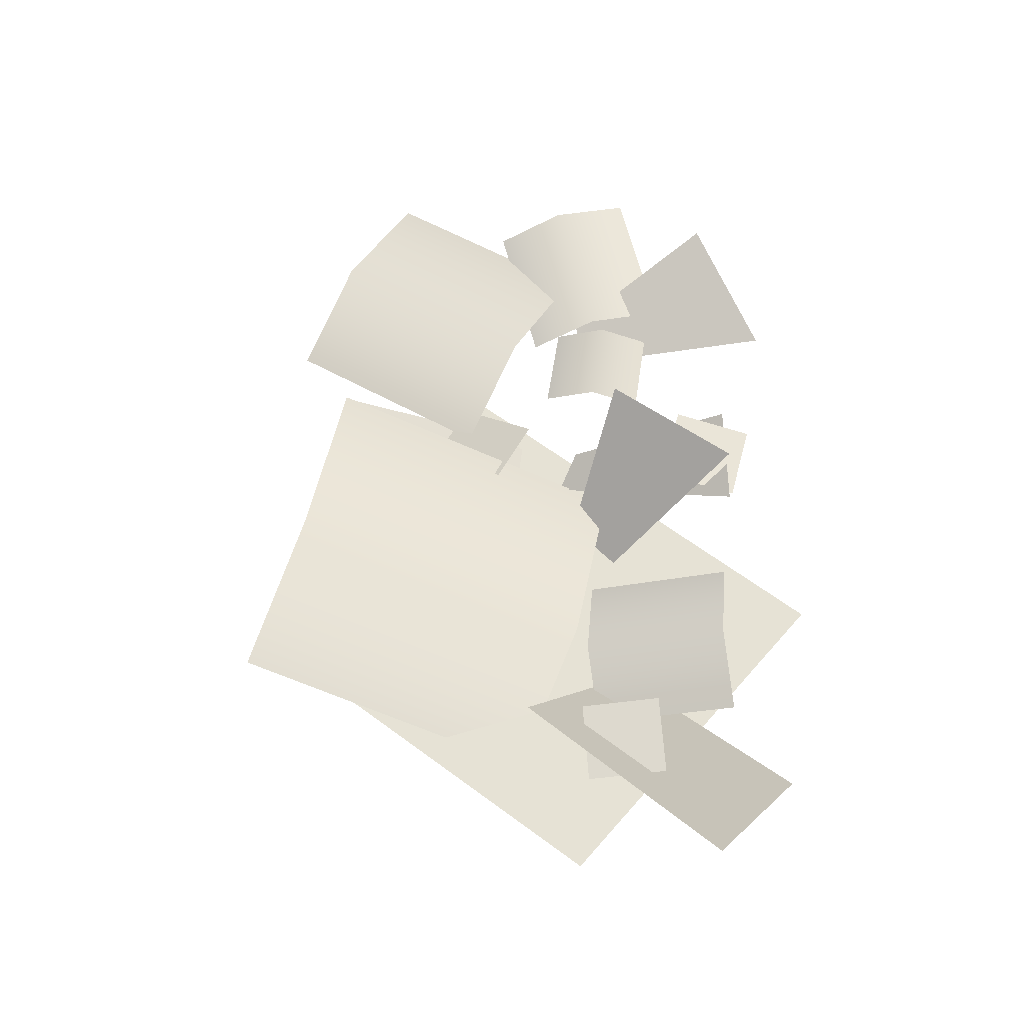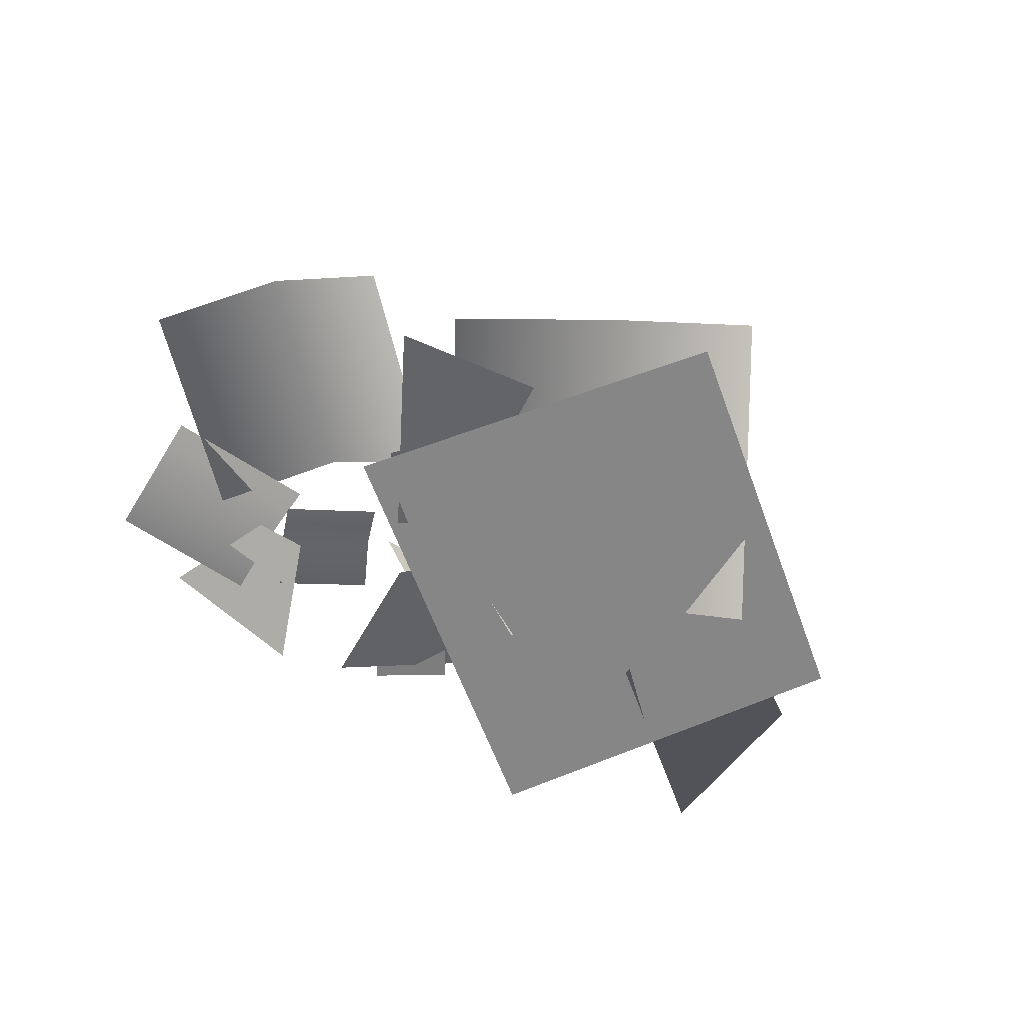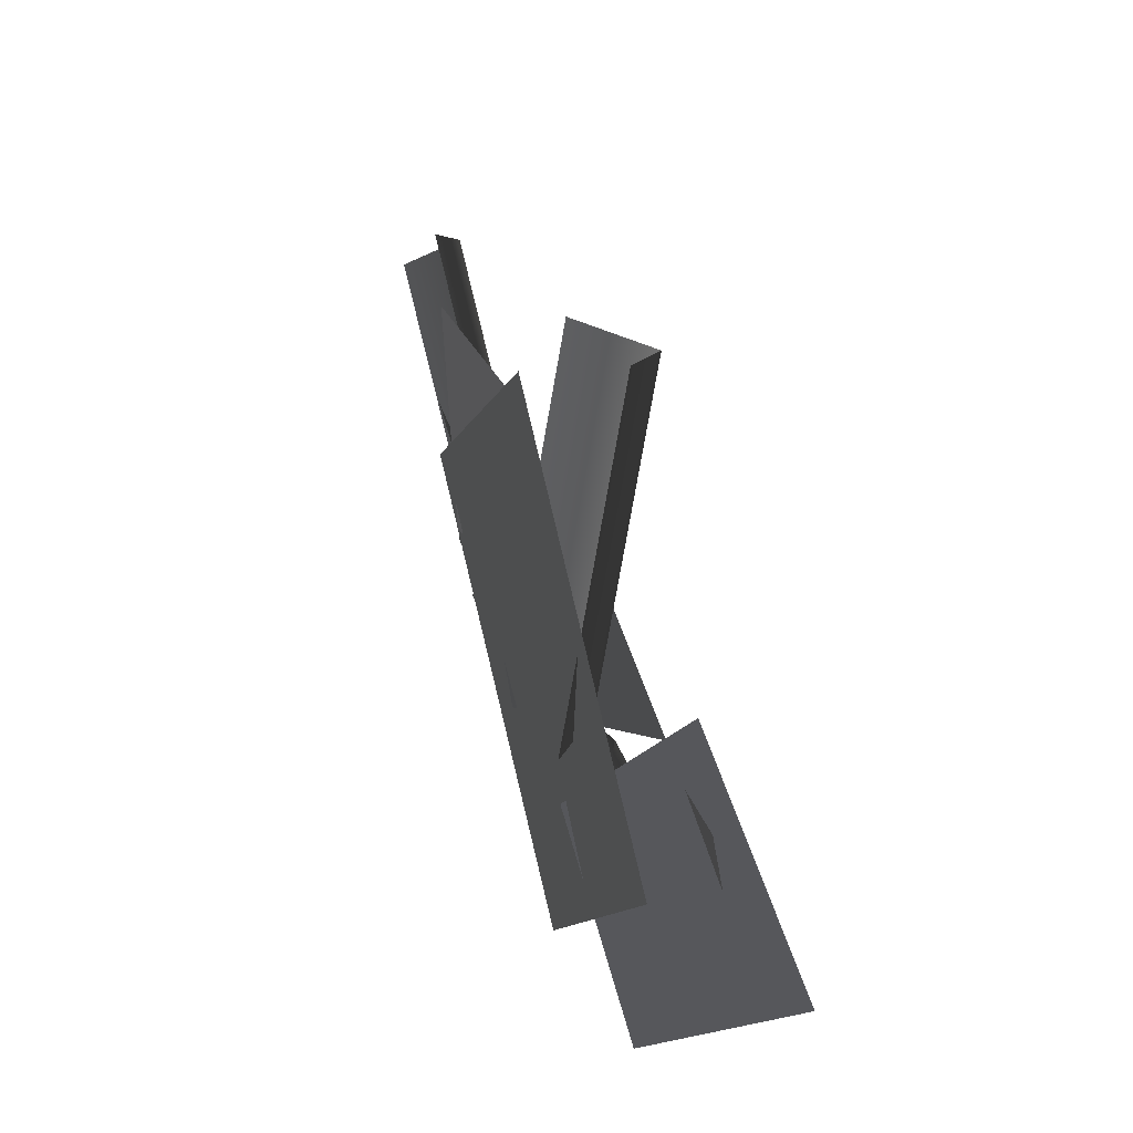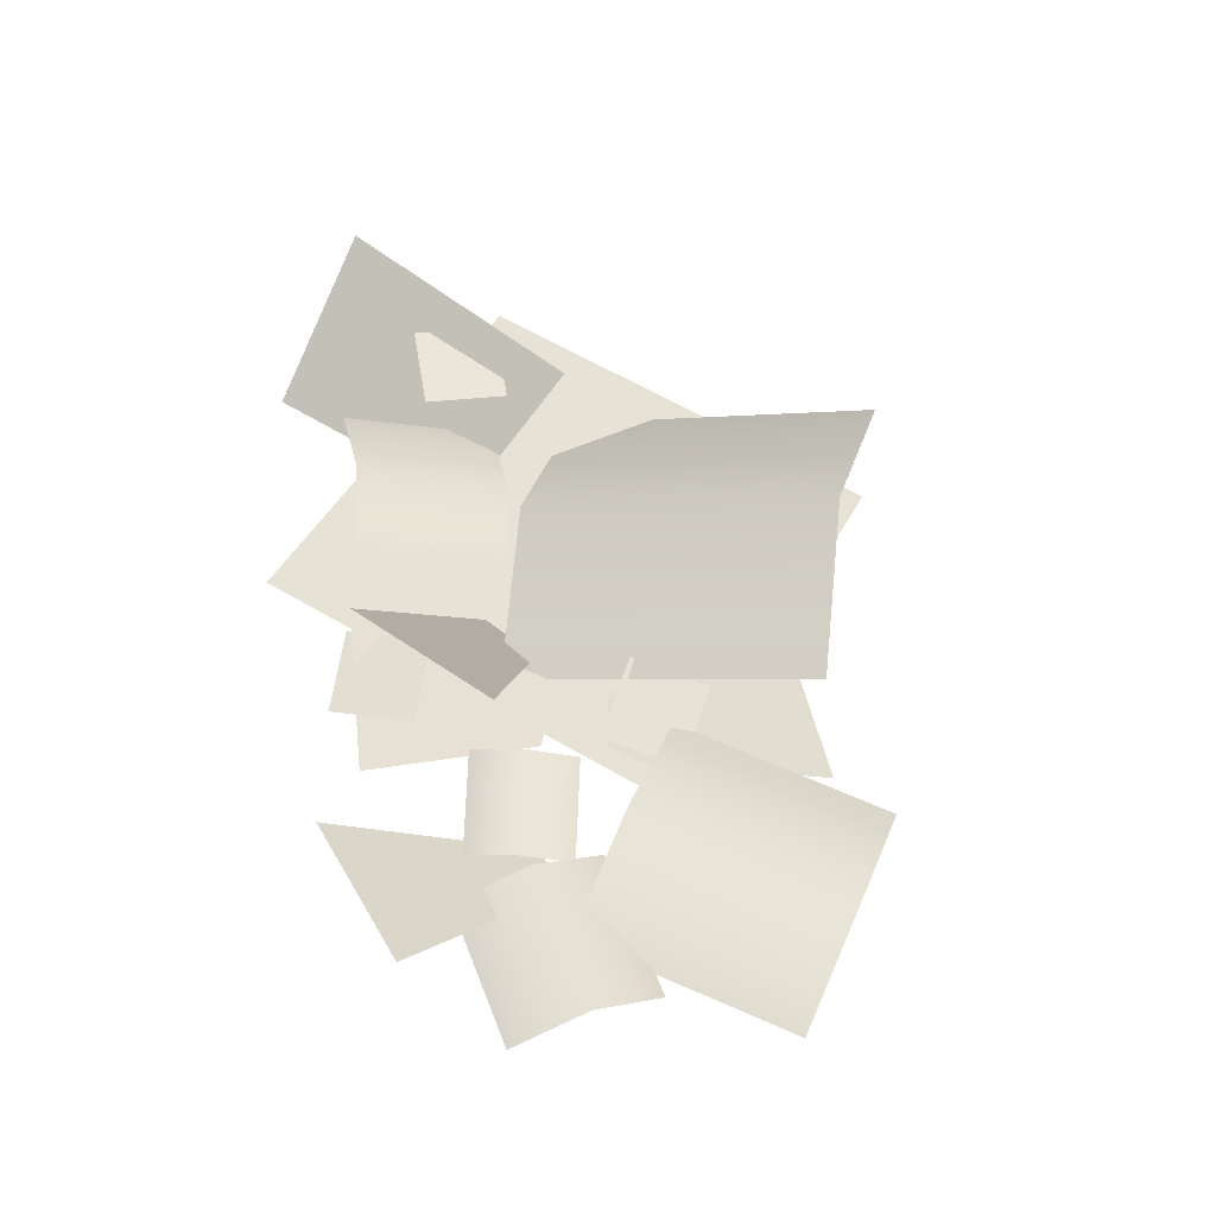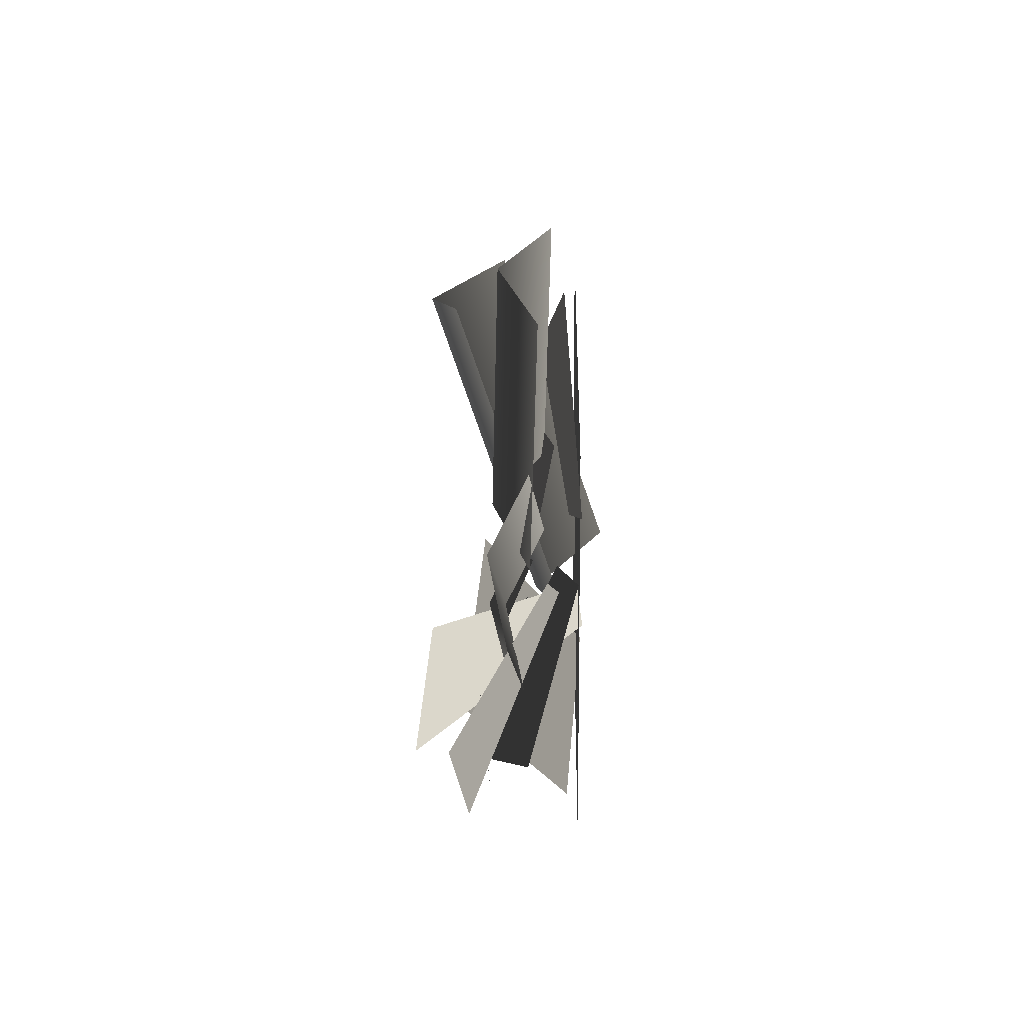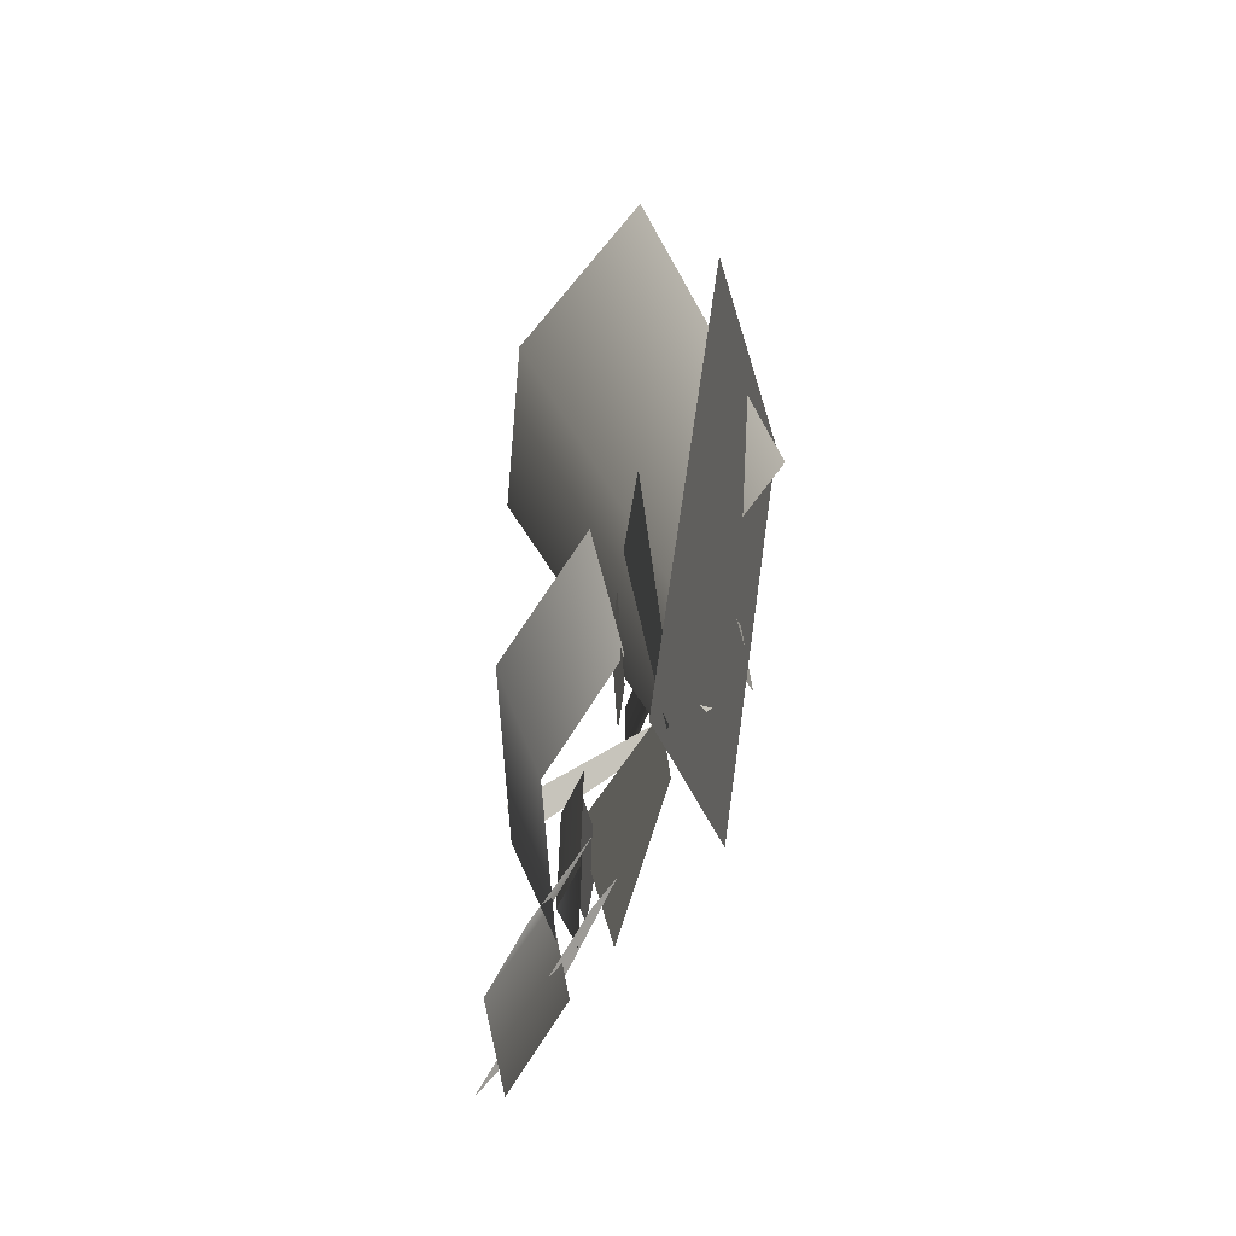
<metadata>
{"format":"obj","ext":"obj","renderer":"f3d","projection":"perspective","resolution":1024,"background":"white","views":[{"elev":63.9,"azim":78.9,"up":"+Y"},{"elev":-62.2,"azim":-27.5,"up":"+Y"},{"elev":42.0,"azim":71.6,"up":"+Z"},{"elev":62.9,"azim":-107.2,"up":"+Y"},{"elev":-14.1,"azim":-89.1,"up":"+Z"},{"elev":25.7,"azim":-77.2,"up":"+Z"}]}
</metadata>
<code>
v -0.3356 0.2777 1.036
v -1.13 0.1608 1.031
v -0.6718 0.07649 0.02328
v -0.3646 0.1362 0.122
v -0.3646 0.1362 0.122
v -0.6718 0.07649 0.02328
v -1.13 0.1608 1.031
v -0.3356 0.2777 1.036
v -0.4906 0.3428 -1.164
v 0.2181 0.6809 -0.9985
v -0.248 0.1965 -0.1154
v -0.5167 0.09337 -0.273
v -0.5167 0.09337 -0.273
v -0.248 0.1965 -0.1154
v 0.2181 0.6809 -0.9985
v -0.4906 0.3428 -1.164
v -0.2326 0.532 -1.231
v 0.1449 0.5565 -1.046
v -0.0422 0.5953 -0.67
v -0.4197 0.5709 -0.8556
v -0.2326 0.532 -1.231
v -0.4197 0.5709 -0.8556
v -0.0422 0.5953 -0.67
v 0.1449 0.5565 -1.046
v -1.578 0.677 -1.238
v -0.7986 0.6156 -1.42
v -1.081 0.1935 -0.429
v -1.334 0.2473 -0.4405
v -1.334 0.2473 -0.4405
v -1.081 0.1935 -0.429
v -0.7986 0.6156 -1.42
v -1.578 0.677 -1.238
v -1.262 0.3524 -0.9267
v -1.225 0.4375 -0.5139
v -1.993 0.5022 -0.4583
v -2.03 0.4171 -0.8711
v -1.982 0.3257 -0.1057
v -1.214 0.261 -0.1613
v -1.262 0.3524 -0.9267
v -2.03 0.4171 -0.8711
v -1.993 0.5022 -0.4583
v -1.225 0.4375 -0.5139
v -1.982 0.3257 -0.1057
v -1.214 0.261 -0.1613
v -0.1335 0.1442 -0.3704
v 0.6985 0.3083 -0.01782
v -0.01007 0.8537 1.4
v -0.8421 0.6895 1.048
v 0.6124 0.4806 1.855
v 1.321 -0.06474 0.4367
v -0.1335 0.1442 -0.3704
v -0.8421 0.6895 1.048
v -0.01007 0.8537 1.4
v 0.6985 0.3083 -0.01782
v 0.6124 0.4806 1.855
v 1.321 -0.06474 0.4367
v -1.23 0.3132 -0.3084
v -1.16 0.4304 -0.5654
v -0.6907 0.5254 -0.3984
v -0.7611 0.4083 -0.1414
v -0.5905 0.46 -0.6422
v -1.06 0.3649 -0.8092
v -1.23 0.3132 -0.3084
v -0.7611 0.4083 -0.1414
v -0.6907 0.5254 -0.3984
v -1.16 0.4304 -0.5654
v -0.5905 0.46 -0.6422
v -1.06 0.3649 -0.8092
v 1.784 0.1349 -1.029
v 0.9553 0.06477 -0.2555
v 1.218 0.6001 0.3771
v 2.247 0.7688 -0.4435
v 1.784 0.1349 -1.029
v 2.247 0.7688 -0.4435
v 1.218 0.6001 0.3771
v 0.9553 0.06477 -0.2555
v -0.64 0.2933 -0.004192
v -0.3175 0.3969 0.2464
v -0.5545 0.3151 0.5851
v -0.8769 0.2115 0.3344
v -0.64 0.2933 -0.004192
v -0.8769 0.2115 0.3344
v -0.5545 0.3151 0.5851
v -0.3175 0.3969 0.2464
v -0.5323 0.8071 -0.4867
v 0.0669 0.9201 -1.008
v 0.243 0.0638 -0.3246
v -0.03877 0.09569 -0.1594
v -0.03877 0.09569 -0.1594
v 0.243 0.0638 -0.3246
v 0.0669 0.9201 -1.008
v -0.5323 0.8071 -0.4867
v 2.004 0.08724 0.2337
v 0.3517 0.08724 1.732
v -0.9944 0.08724 0.2478
v 0.7761 0.08724 -1.358
v 1.236 0.1842 -0.03106
v 0.8414 0.3589 -0.04763
v 0.9913 0.629 -0.7738
v 1.386 0.4542 -0.7572
v 0.6127 0.5447 -0.8833
v 0.4628 0.2746 -0.1571
v 1.236 0.1842 -0.03106
v 1.386 0.4542 -0.7572
v 0.9913 0.629 -0.7738
v 0.8414 0.3589 -0.04763
v 0.6127 0.5447 -0.8833
v 0.4628 0.2746 -0.1571
v 1.289 0.5593 -0.3419
v 1.707 0.5663 -0.2884
v 1.655 0.5103 0.126
v 1.237 0.5033 0.07246
v 1.289 0.5593 -0.3419
v 1.237 0.5033 0.07246
v 1.655 0.5103 0.126
v 1.707 0.5663 -0.2884
v -1.583 0.324 -0.4378
v -1.102 0.5024 -0.009548
v -1.859 0.4632 0.8742
v -2.341 0.2847 0.446
v -1.417 0.2216 1.242
v -0.6599 0.2608 0.3587
v -1.583 0.324 -0.4378
v -2.341 0.2847 0.446
v -1.859 0.4632 0.8742
v -1.102 0.5024 -0.009548
v -1.417 0.2216 1.242
v -0.6599 0.2608 0.3587
g Alpha_1175_223
f 1 3 2
f 1 4 3
f 5 7 6
f 5 8 7
f 9 11 10
f 9 12 11
f 13 15 14
f 13 16 15
f 17 19 18
f 17 20 19
f 21 23 22
f 21 24 23
f 25 27 26
f 25 28 27
f 29 31 30
f 29 32 31
f 33 35 34
f 33 36 35
f 34 35 37
f 34 37 38
f 39 41 40
f 39 42 41
f 42 43 41
f 42 44 43
f 45 47 46
f 45 48 47
f 46 47 49
f 46 49 50
f 51 53 52
f 51 54 53
f 54 55 53
f 54 56 55
f 57 59 58
f 57 60 59
f 58 59 61
f 58 61 62
f 63 65 64
f 63 66 65
f 66 67 65
f 66 68 67
f 69 71 70
f 69 72 71
f 73 75 74
f 73 76 75
f 77 79 78
f 77 80 79
f 81 83 82
f 81 84 83
f 85 87 86
f 85 88 87
f 89 91 90
f 89 92 91
f 93 95 94
f 93 96 95
f 97 99 98
f 97 100 99
f 98 99 101
f 98 101 102
f 103 105 104
f 103 106 105
f 106 107 105
f 106 108 107
f 109 111 110
f 109 112 111
f 113 115 114
f 113 116 115
f 117 119 118
f 117 120 119
f 118 119 121
f 118 121 122
f 123 125 124
f 123 126 125
f 126 127 125
f 126 128 127

</code>
